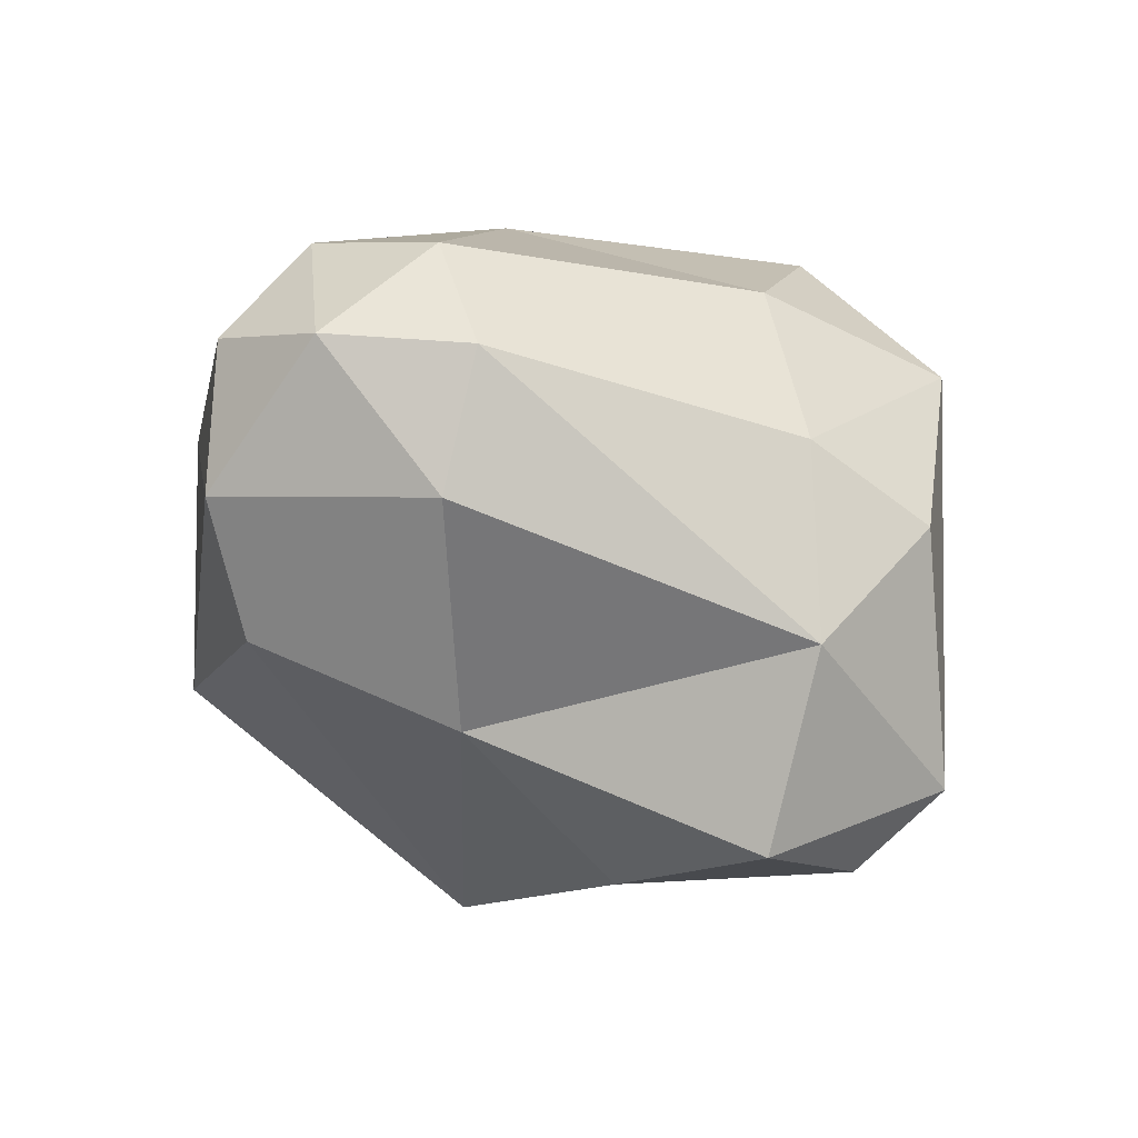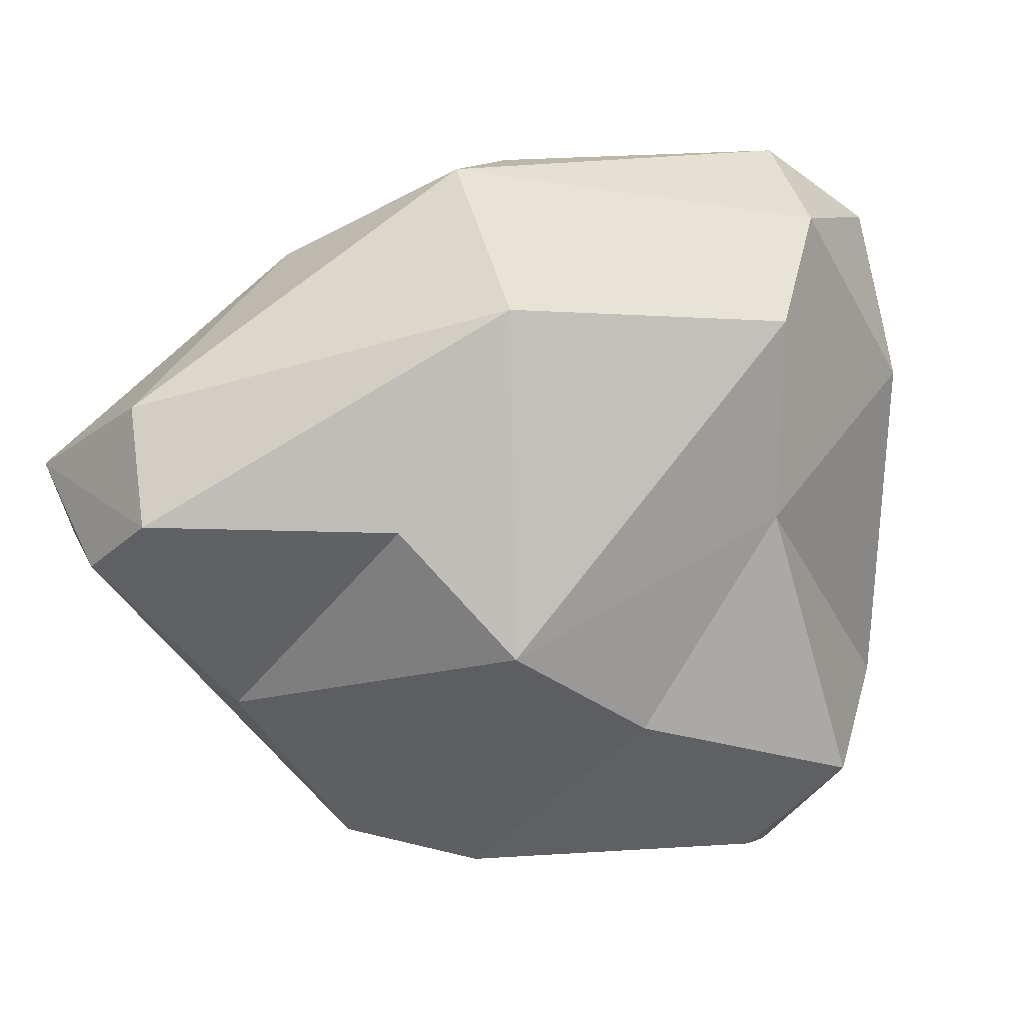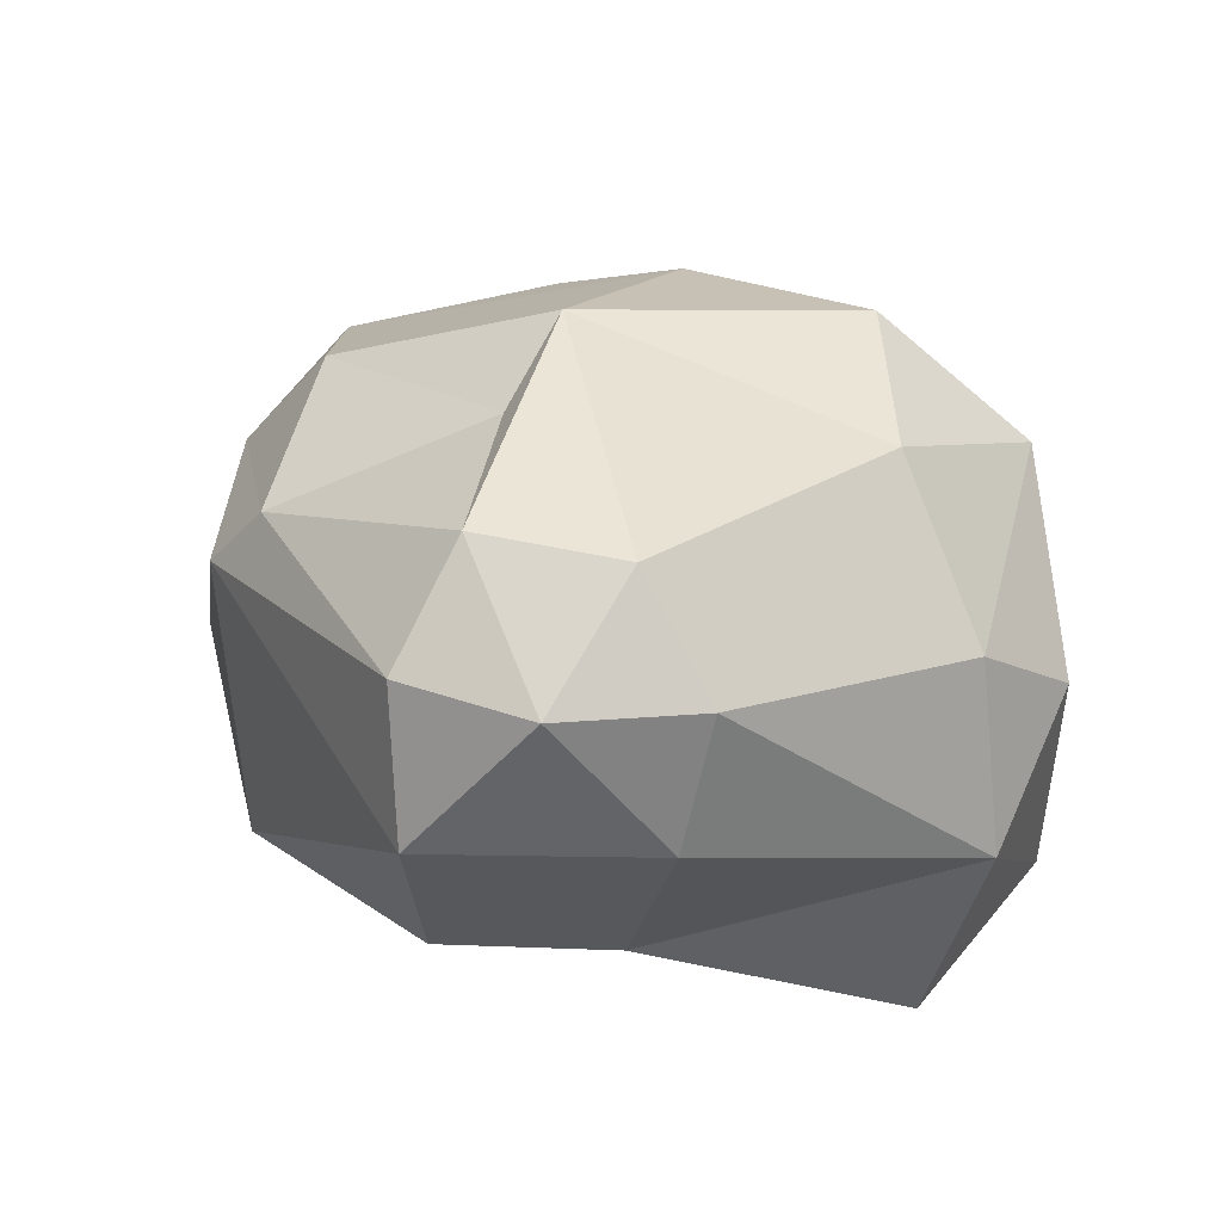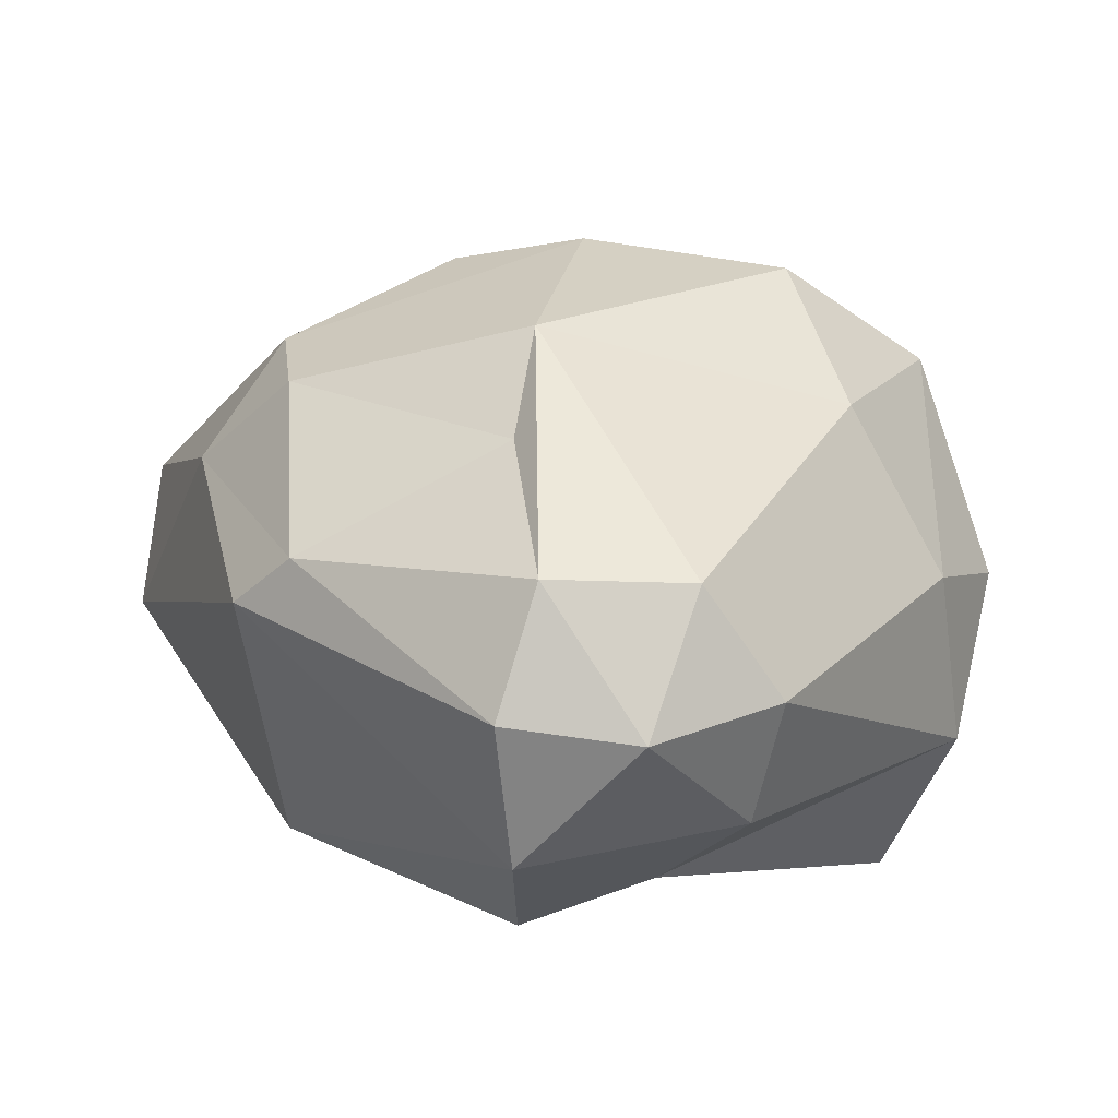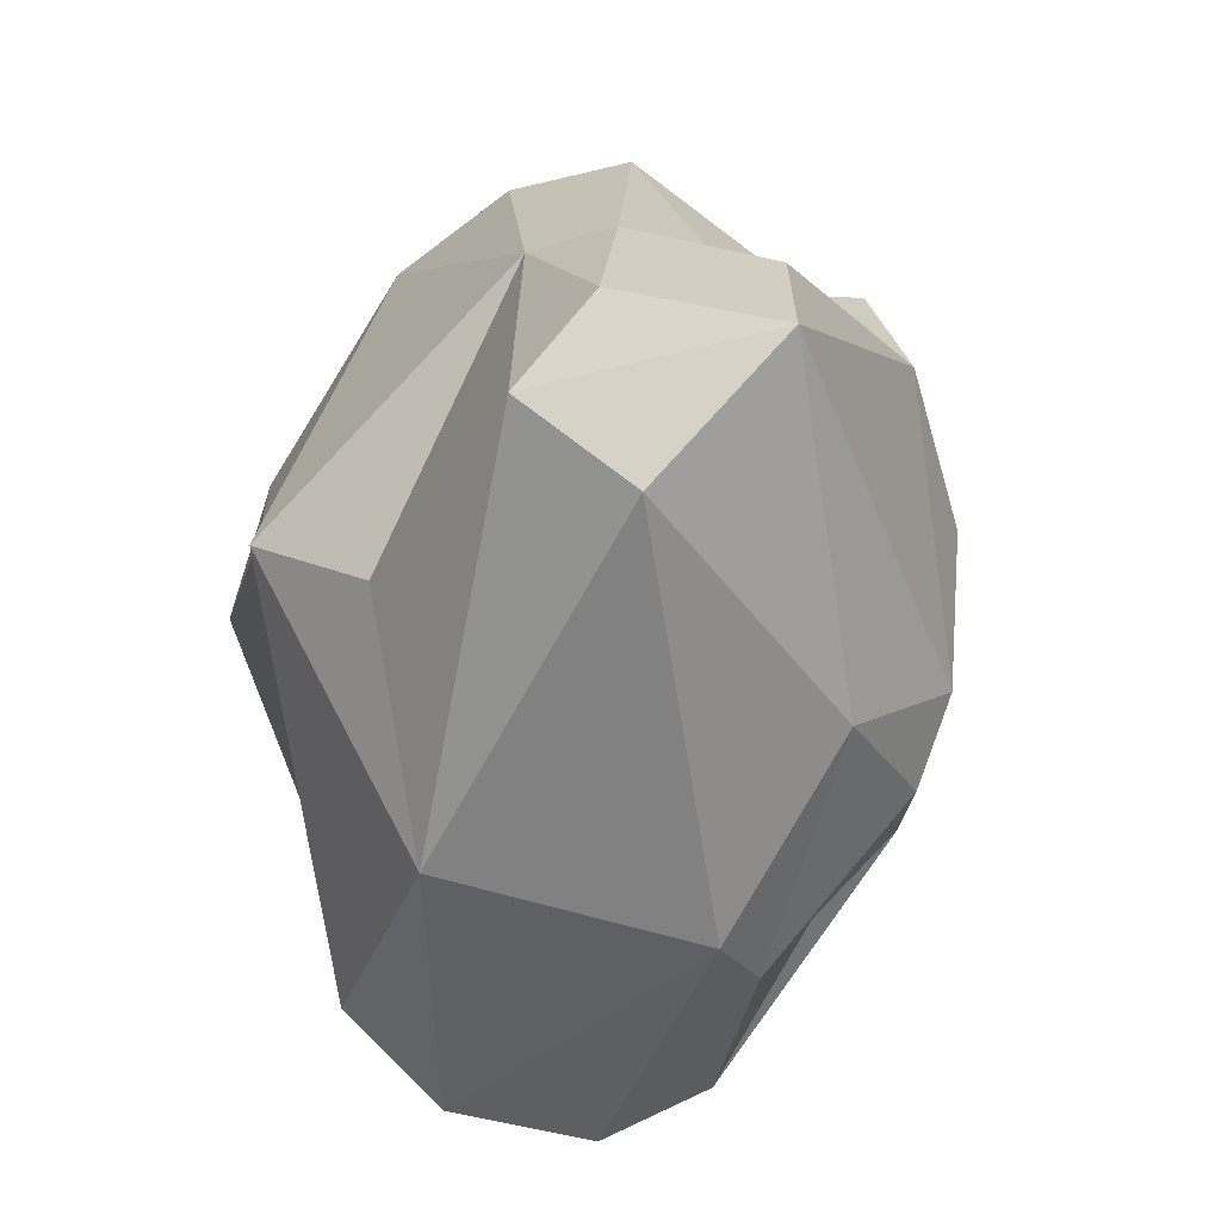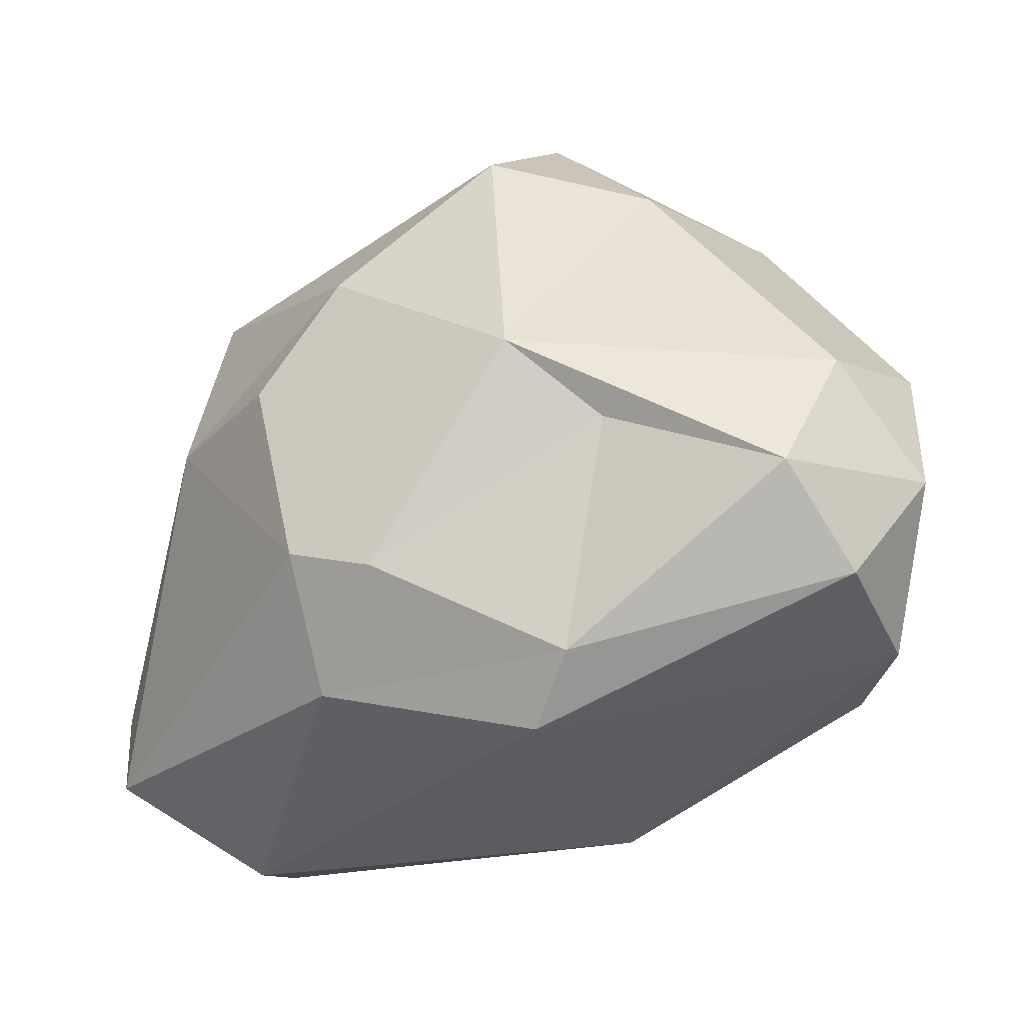
<metadata>
{"format":"obj","ext":"obj","renderer":"f3d","projection":"perspective","resolution":1024,"background":"white","views":[{"elev":-4.0,"azim":97.1,"up":"+Z"},{"elev":-48.3,"azim":16.3,"up":"+Z"},{"elev":30.0,"azim":76.4,"up":"+Z"},{"elev":38.8,"azim":60.8,"up":"+Z"},{"elev":-58.5,"azim":-117.9,"up":"+Y"},{"elev":-38.3,"azim":10.7,"up":"+Y"}]}
</metadata>
<code>
o rock1.002_Cube.024
v -1337 1087 -764.2
v -1242 1093 -845.1
v -1202 1017 -727
v -1346 1088 -812.2
v -1344 969.9 -834.7
v -1309 1053 -722.5
v -1346 1078 -758.7
v -1259 955.5 -808.8
v -1305 1082 -843.8
v -1274 1010 -854.5
v -1350 1042 -789
v -1353 1037 -755.6
v -1362 983.1 -827.6
v -1263 961.9 -741.8
v -1240 1076 -731.1
v -1292 984.9 -836.5
v -1187 1021 -776.3
v -1329 1032 -731.7
v -1334 1075 -833.3
v -1271 952.7 -755.5
v -1376 995.2 -799.2
v -1375 975.6 -797.4
v -1319 987.4 -732.5
v -1206 980.4 -801.1
v -1208 1088 -802.1
v -1197 974.6 -774.6
v -1214 990.3 -724.1
v -1269 1020 -710.8
v -1251 1005 -721.3
v -1316 965.3 -753.6
v -1228 1108 -779
v -1241 1110 -829.1
v -1217 1086 -763.2
v -1356 1029 -820.4
v -1187 1027 -748.6
v -1263 1111 -745.4
v -1274 1082 -719.5
v -1216 1077 -841.4
v -1344 956.9 -810
v -1301 980.2 -730
v -1187 997.4 -746.1
v -1203 975 -744.1
v -1218 1019 -818
v -1344 1026 -833.4
v -1255 1045 -848.5
f 19 9 44
f 44 16 5
f 15 28 3
f 27 28 29
f 40 23 30
f 31 36 33
f 1 4 11
f 11 34 21
f 12 11 21
f 25 33 35
f 28 37 6
f 20 42 14
f 31 33 25
f 19 4 9
f 20 30 39
f 5 39 22
f 27 29 14
f 17 35 41
f 43 25 17
f 16 10 8
f 22 13 5
f 23 22 30
f 7 1 11
f 23 12 22
f 34 44 13
f 10 43 24
f 17 26 24 43
f 26 17 41
f 41 3 27
f 29 28 40
f 26 20 8
f 36 37 15
f 23 6 18
f 12 7 11
f 18 6 12
f 13 44 5
f 6 23 40 28
f 14 29 40
f 15 3 35 33
f 20 14 30
f 36 1 7
f 2 38 45
f 11 4 34
f 9 2 45
f 45 38 43
f 17 25 35
f 13 22 21 34
f 20 26 42
f 36 7 37
f 33 36 15
f 38 2 32
f 38 32 25
f 32 31 25
f 2 9 32
f 9 4 32
f 32 1 36
f 4 1 32
f 39 30 22
f 5 8 39
f 5 16 8
f 24 26 8
f 3 28 27
f 26 41 42
f 42 41 27
f 43 38 25
f 8 10 24
f 44 10 16
f 44 9 10
f 10 9 45
f 19 44 34 4
f 23 18 12
f 6 7 12
f 22 12 21
f 10 45 43
f 41 35 3
f 15 37 28
f 8 20 39
f 30 14 40
f 32 36 31
f 37 7 6
f 14 42 27

</code>
